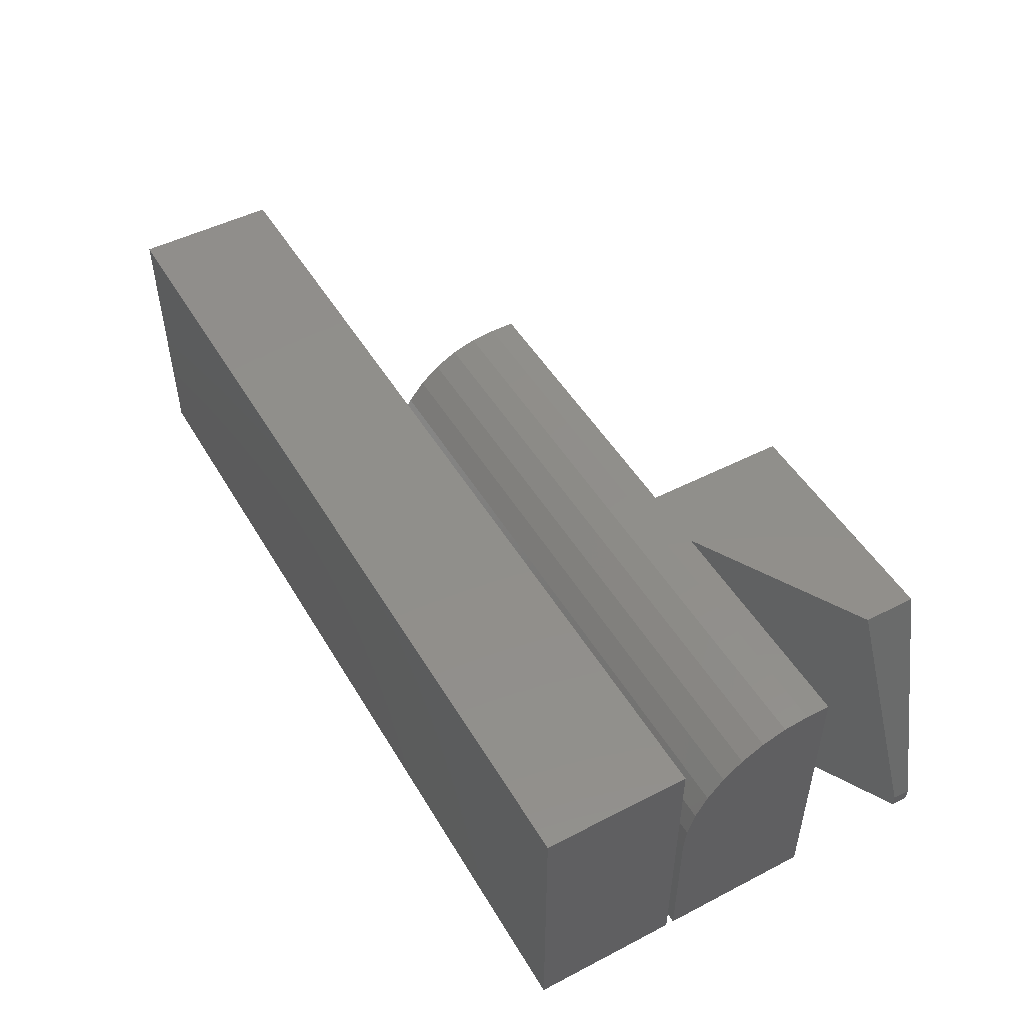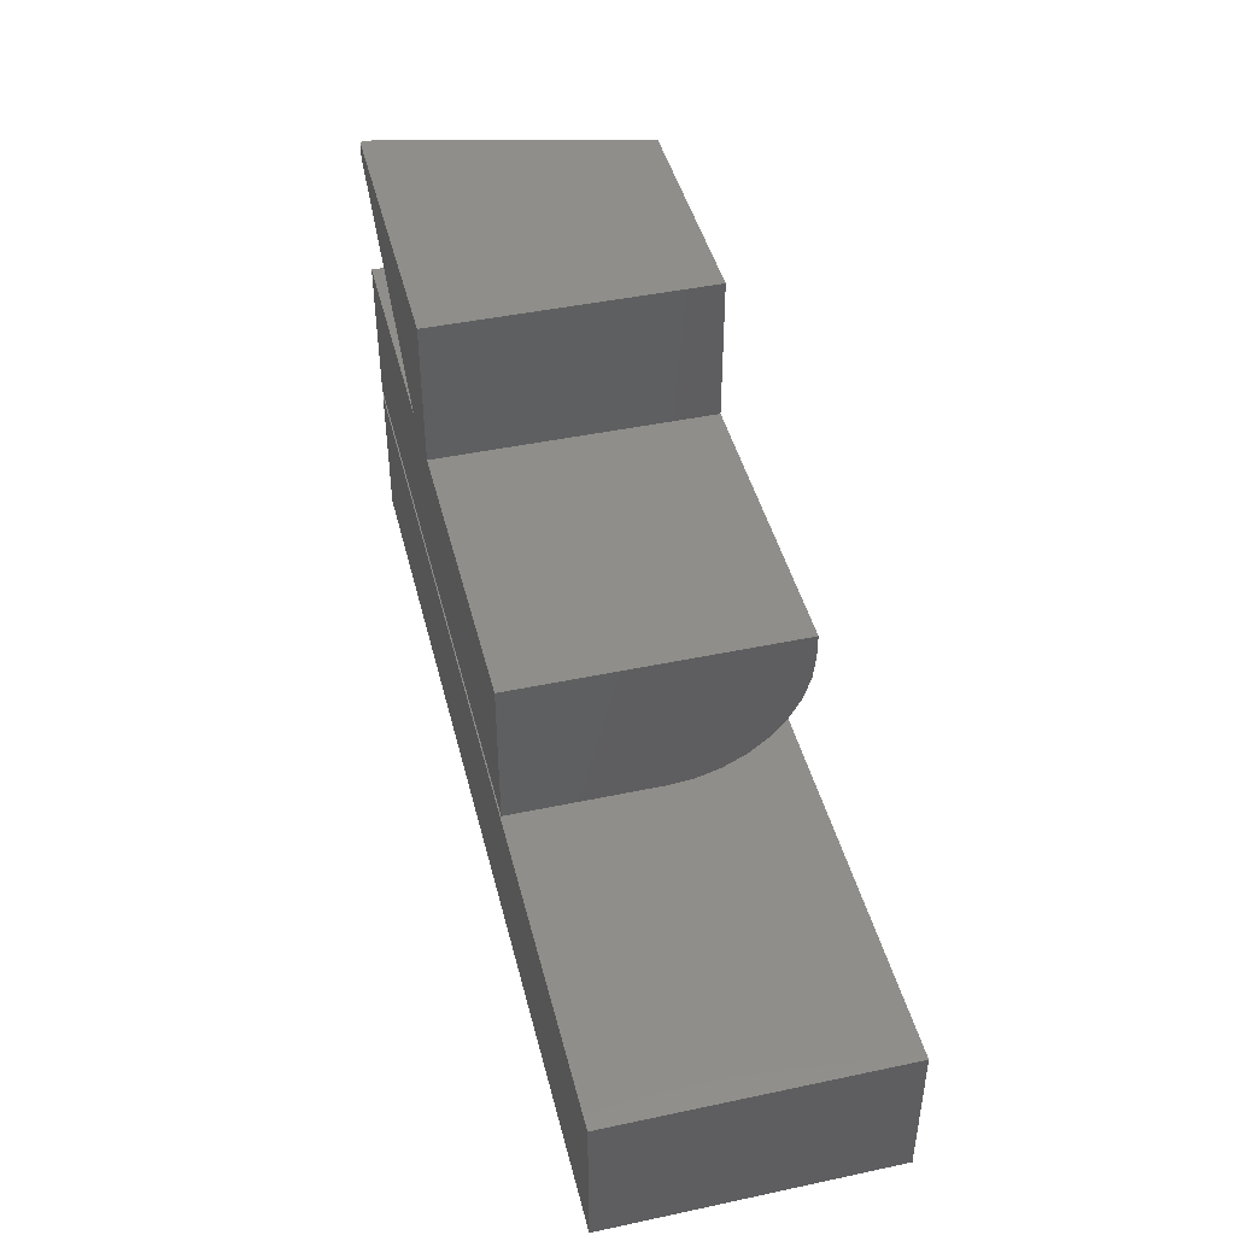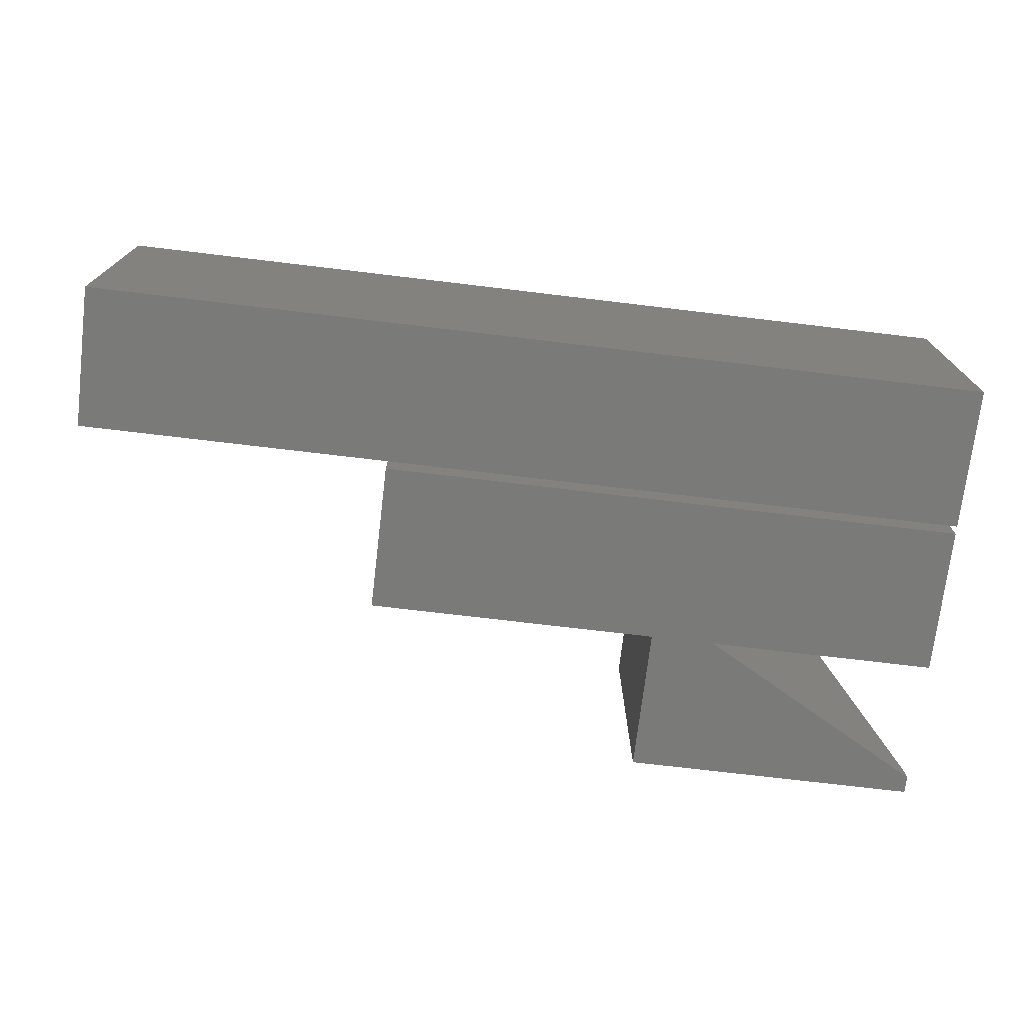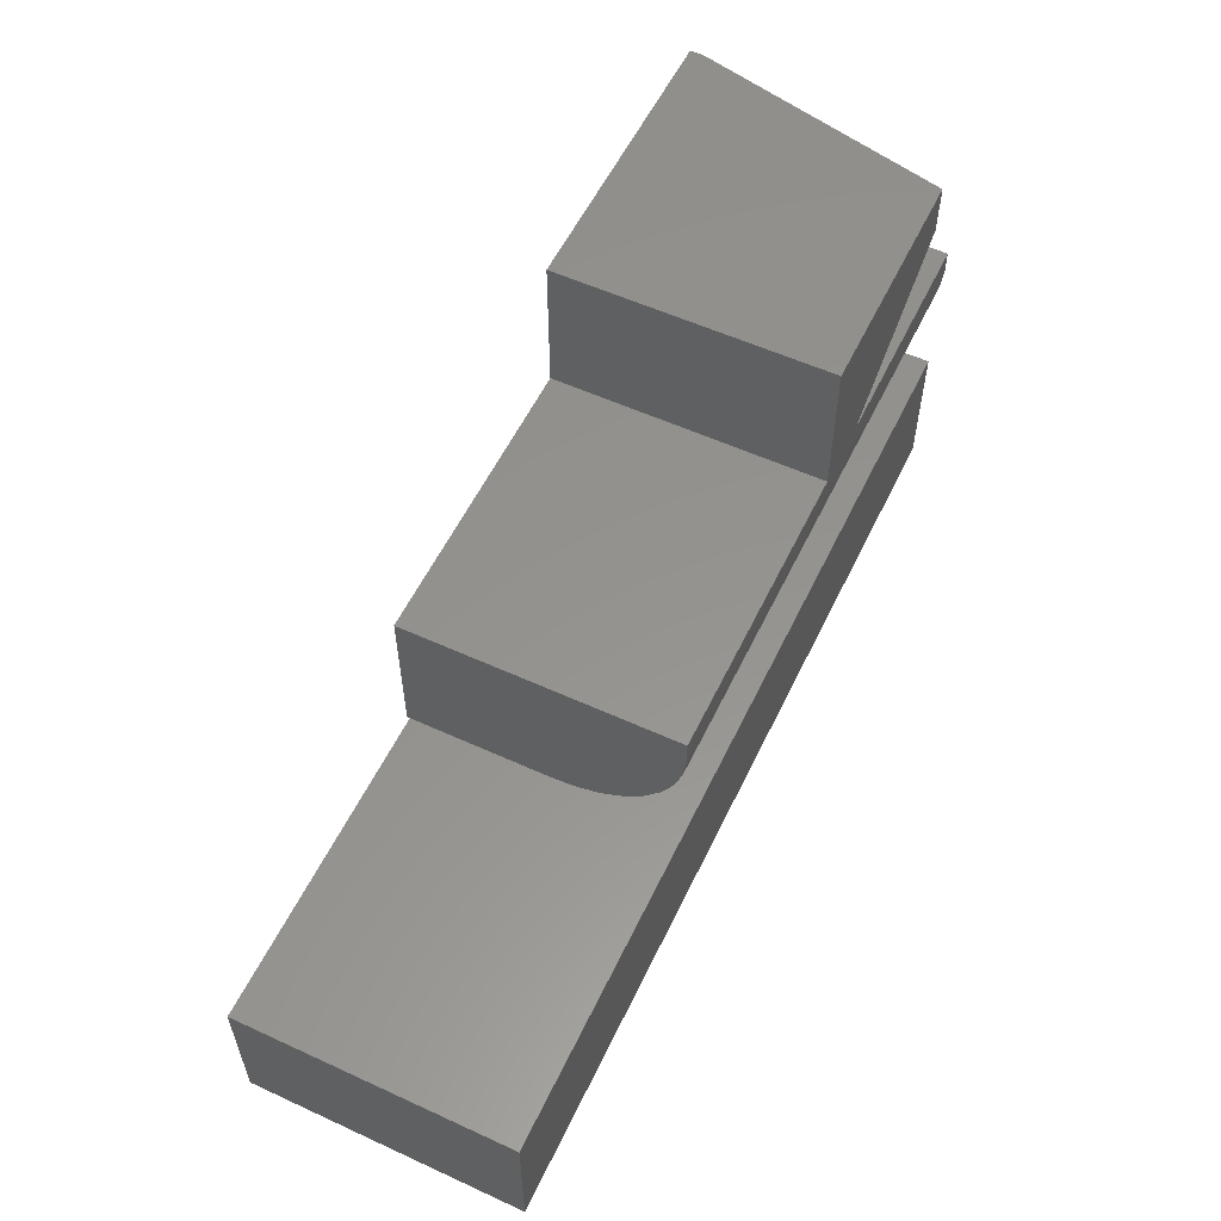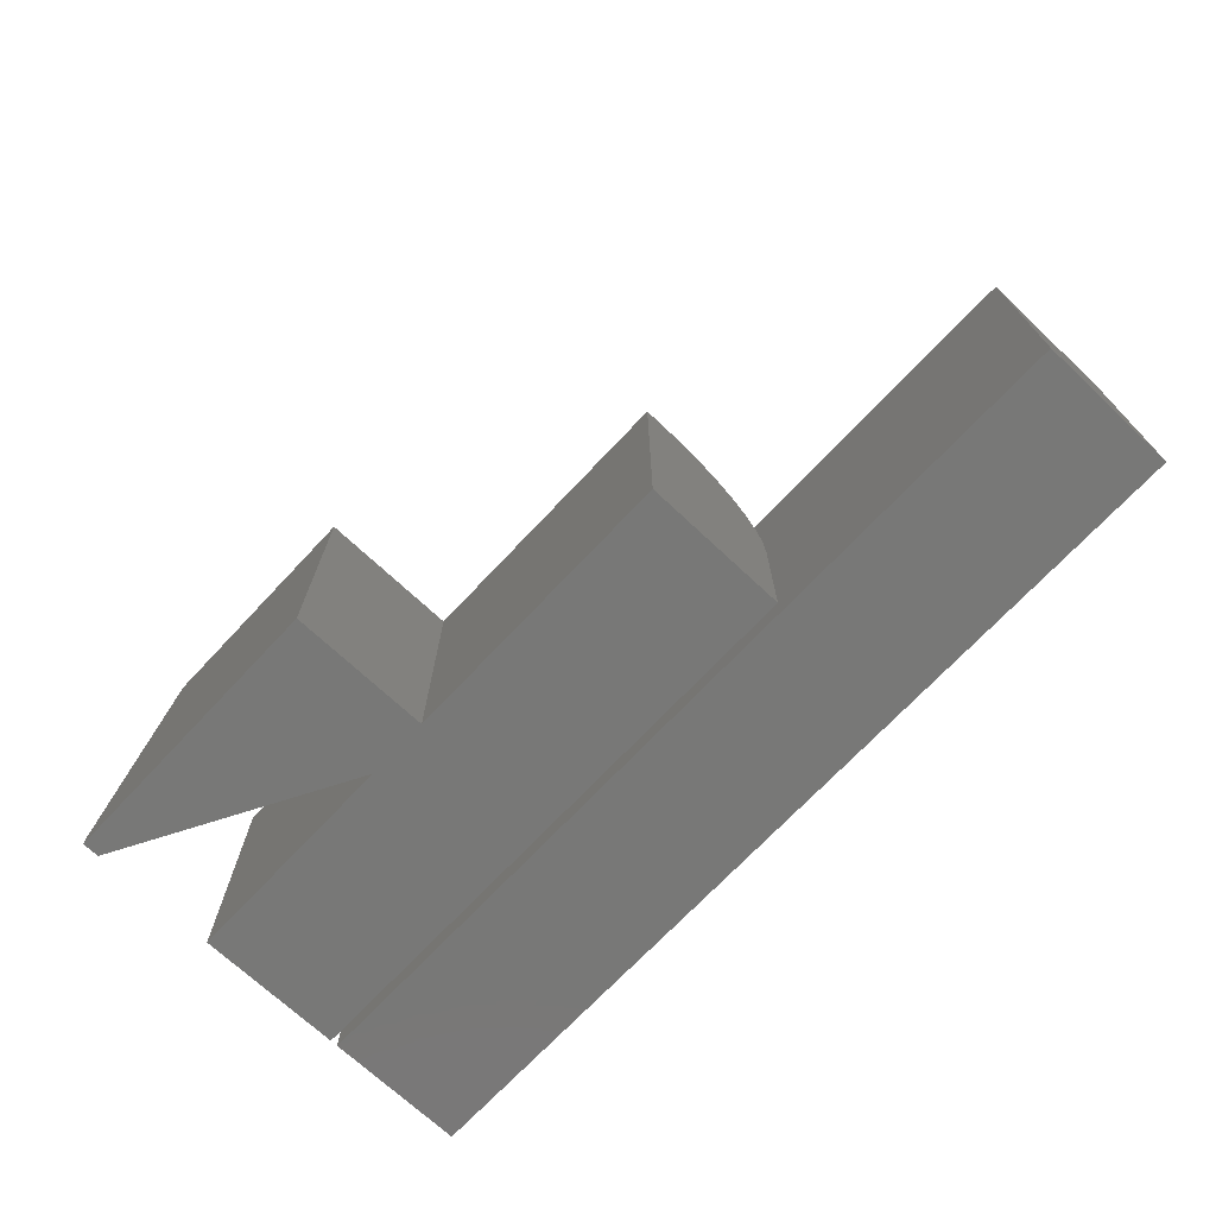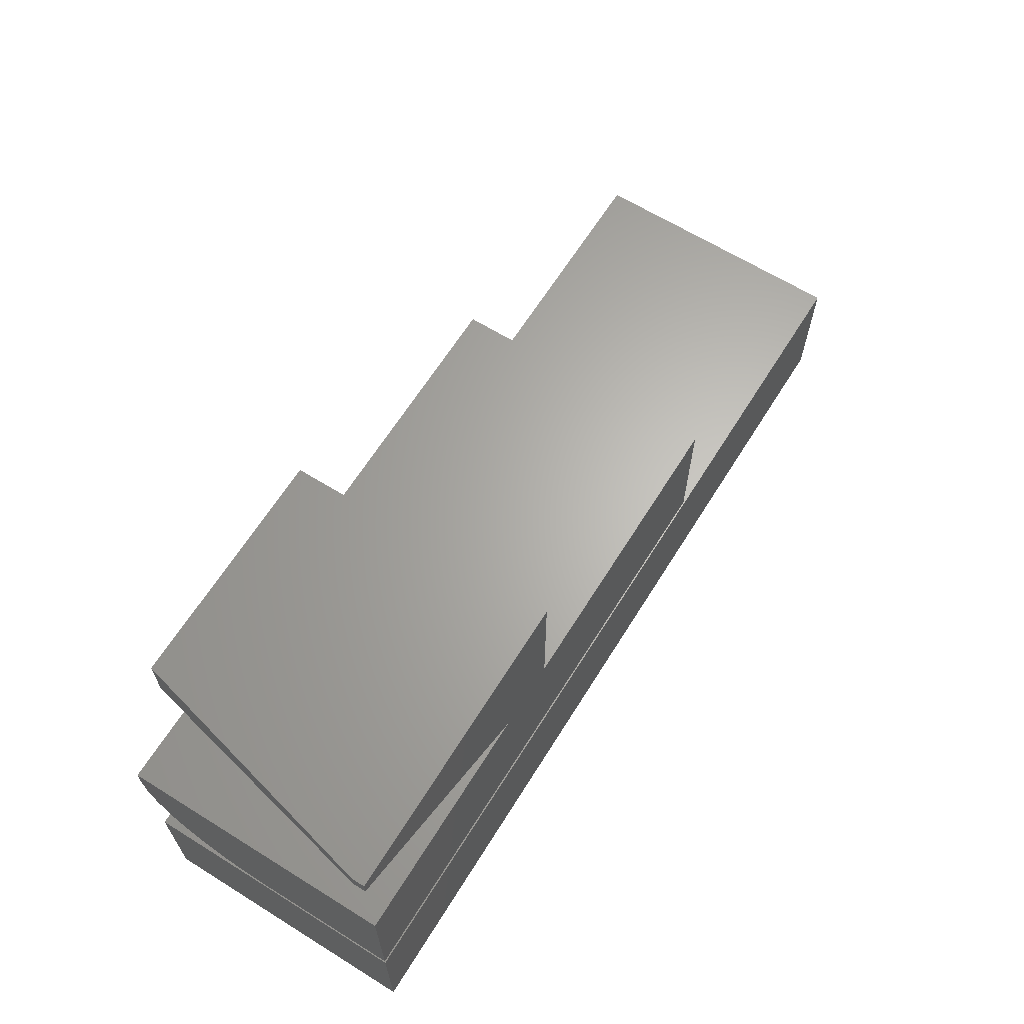
<metadata>
{"format":"stl","ext":"stl","renderer":"f3d","projection":"perspective","resolution":1024,"background":"white","views":[{"elev":49.1,"azim":-119.7,"up":"+Y"},{"elev":44.2,"azim":76.1,"up":"+Z"},{"elev":-73.1,"azim":173.2,"up":"+Y"},{"elev":56.5,"azim":115.5,"up":"+Z"},{"elev":-70.8,"azim":46.8,"up":"+Y"},{"elev":64.7,"azim":-58.0,"up":"+Z"}]}
</metadata>
<code>
# stl→obj: 48 verts, 88 faces
v -0.75 8.674e-18 0.01562
v -0.75 -0.003002 -0.01486
v -0.75 1.03e-17 0.0449
v -0.75 -0.1562 -0.1406
v -0.75 -0.3359 -0.1406
v -0.75 -0.3359 0.0449
v -0.75 -0.01189 -0.04417
v -0.75 -0.02633 -0.07118
v -0.75 -0.04576 -0.09486
v -0.75 -0.06944 -0.1143
v -0.75 -0.09646 -0.1287
v -0.75 -0.1258 -0.1376
v -0.01562 -0.1562 -0.1406
v -0.01562 -0.1258 -0.1376
v -0.01562 -0.09646 -0.1287
v -0.01562 -0.06944 -0.1143
v -0.01562 -0.04576 -0.09486
v -0.01562 -0.02633 -0.07118
v -0.01562 -0.01189 -0.04417
v -0.01562 -0.003002 -0.01486
v -0.01562 9.021e-17 0.01562
v -0.01562 9.183e-17 0.0449
v -0.01562 -0.3359 0.0449
v -0.01562 -0.3359 -0.1406
v -0.3789 5.149e-17 0.0449
v -0.3828 5.106e-17 0.0449
v -0.4637 4.209e-17 0.0449
v -0.6719 1.622e-17 0.16
v -0.6719 2.895e-17 0.2246
v -0.3828 6.104e-17 0.2246
v -0.3789 -0.3359 0.0449
v -0.3828 -0.3359 0.0449
v -0.4637 -0.3359 0.0449
v -0.75 -0.3359 0.2031
v -0.75 -0.3359 0.2246
v -0.3828 -0.3359 0.2246
v -0.75 -0.3203 0.2246
v -0.75 -0.3203 0.2031
v 0.375 -0.3359 -0.3281
v 0.375 -0.3359 -0.1505
v -0.75 -0.3359 -0.3281
v -0.01579 -0.3359 -0.1505
v -0.75 -0.3359 -0.1505
v -0.75 9.861e-18 -0.1505
v -0.01579 9.137e-17 -0.1505
v -0.75 0 -0.3281
v 0.375 1.348e-16 -0.1505
v 0.375 1.249e-16 -0.3281
f 1 2 3
f 4 5 6
f 4 6 3
f 4 3 2
f 4 2 7
f 4 7 8
f 4 8 9
f 4 9 10
f 4 10 11
f 4 11 12
f 13 14 15
f 13 15 16
f 13 16 17
f 13 17 18
f 13 18 19
f 13 19 20
f 13 20 21
f 13 21 22
f 13 22 23
f 13 23 24
f 5 4 24
f 24 4 13
f 22 21 25
f 21 26 25
f 26 21 27
f 26 27 28
f 26 28 29
f 26 29 30
f 3 27 1
f 1 27 21
f 1 21 2
f 2 21 20
f 2 20 7
f 7 20 19
f 7 19 8
f 8 19 18
f 8 18 9
f 9 18 17
f 9 17 10
f 10 17 16
f 10 16 11
f 11 16 15
f 11 15 12
f 12 15 14
f 12 14 4
f 4 14 13
f 24 31 32
f 24 23 31
f 33 6 5
f 33 5 24
f 33 24 32
f 33 32 34
f 34 32 35
f 35 32 36
f 23 22 31
f 31 22 25
f 29 28 37
f 37 28 38
f 37 38 35
f 35 38 34
f 36 30 35
f 35 30 29
f 35 29 37
f 31 25 32
f 32 25 26
f 33 27 6
f 6 27 3
f 26 30 32
f 32 30 36
f 28 27 38
f 38 27 33
f 38 33 34
f 39 40 41
f 41 40 42
f 41 42 43
f 44 45 46
f 46 45 47
f 46 47 48
f 44 46 43
f 43 46 41
f 42 45 43
f 43 45 44
f 40 47 42
f 42 47 45
f 48 47 39
f 39 47 40
f 41 46 39
f 39 46 48

</code>
